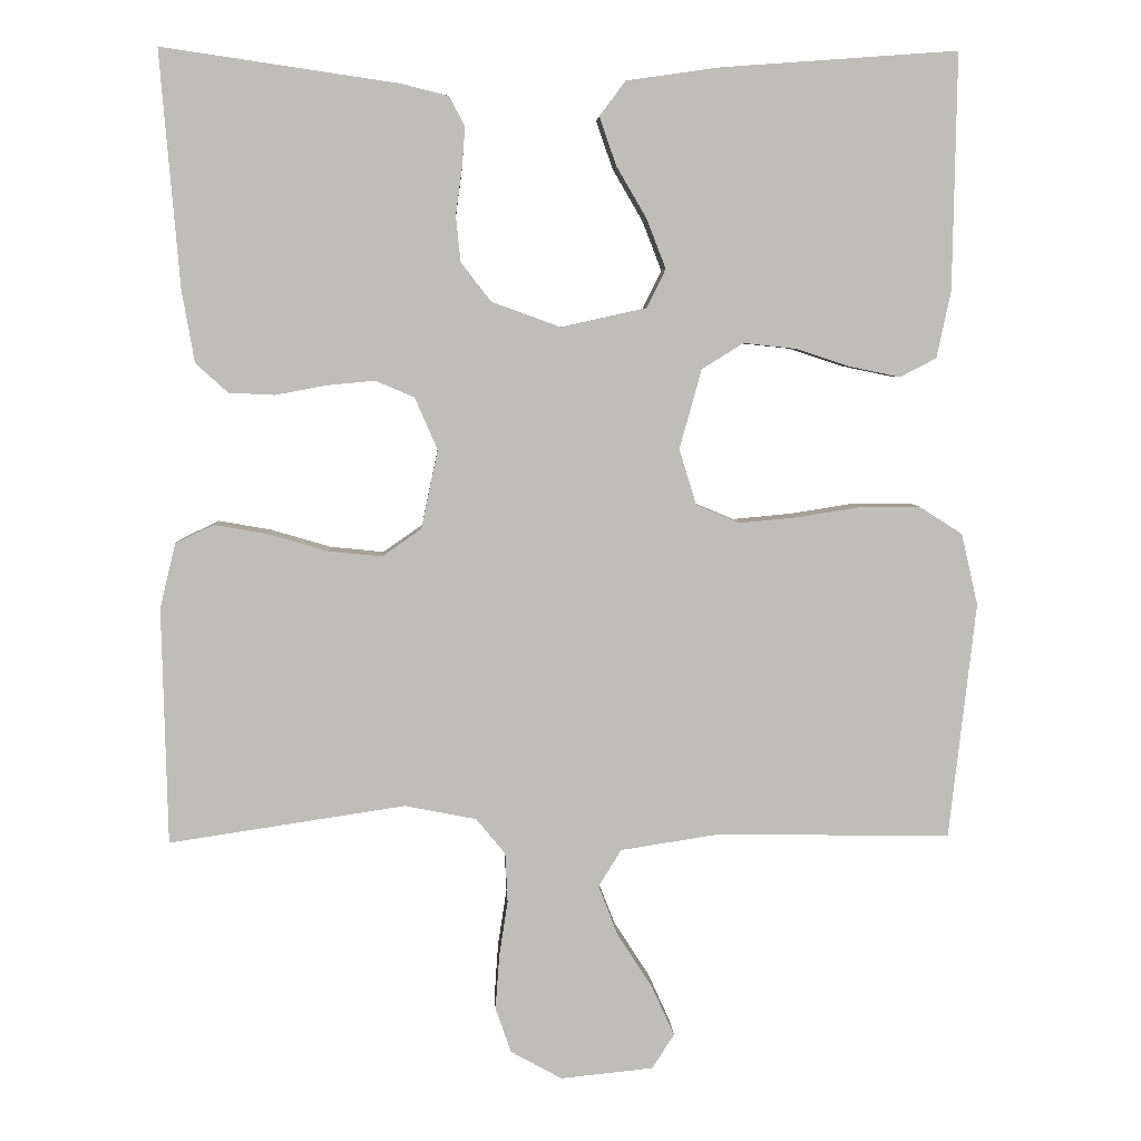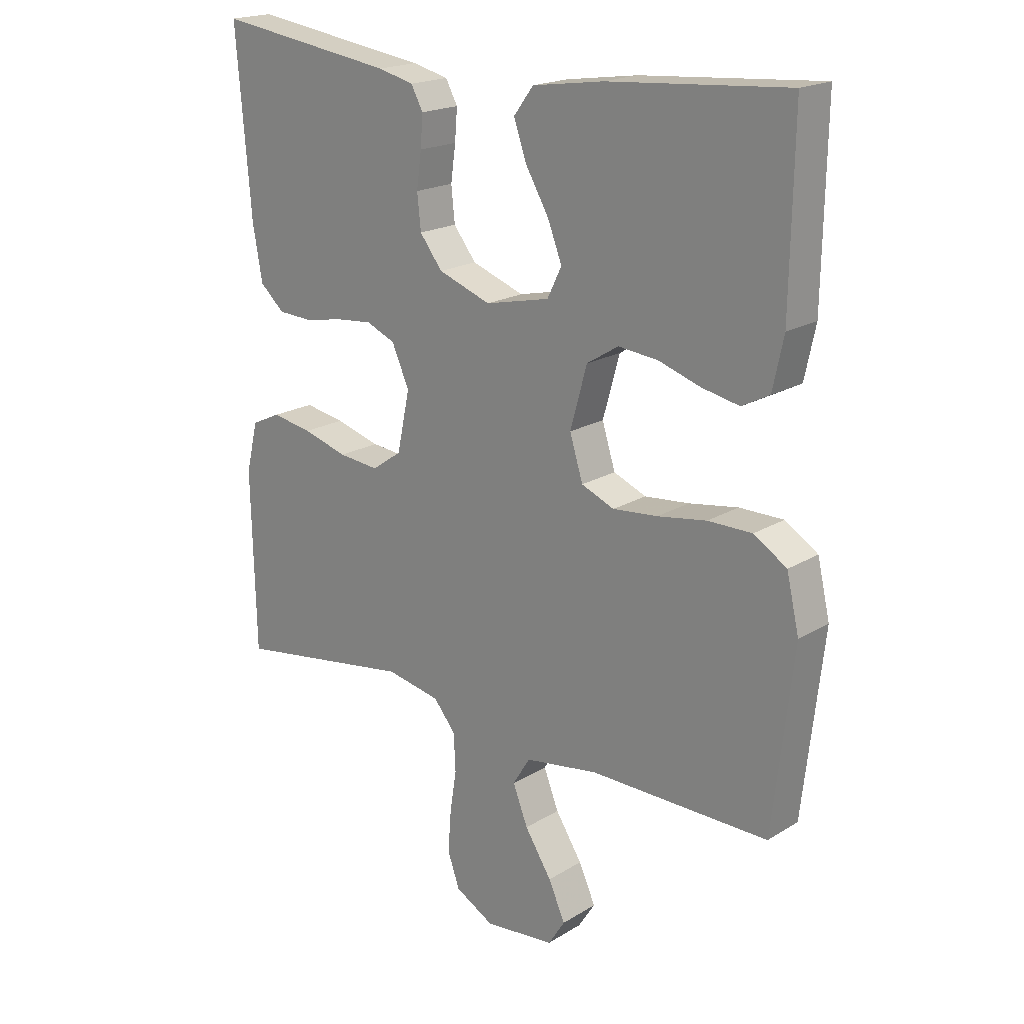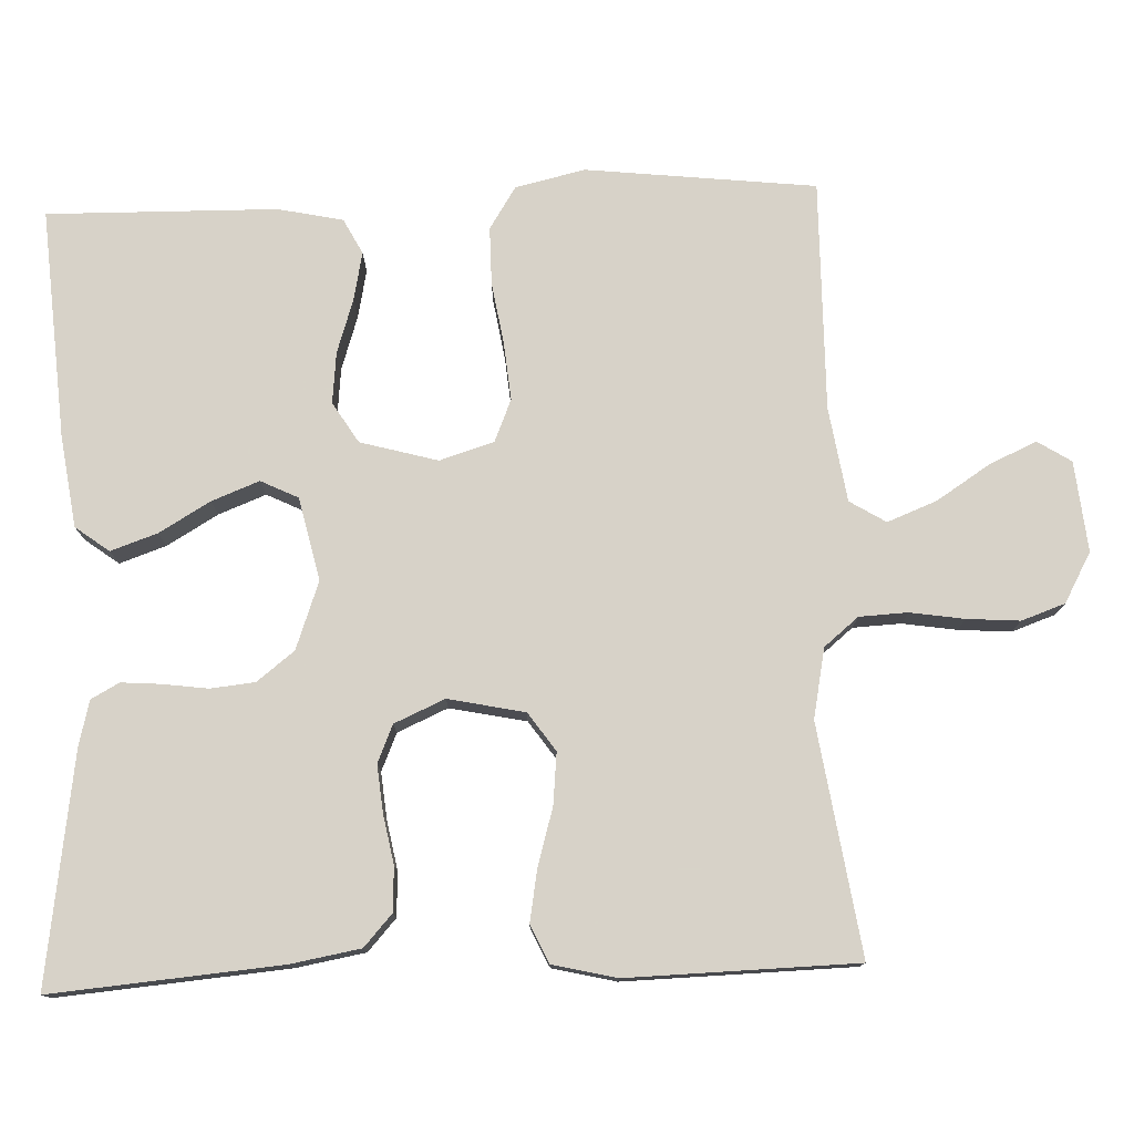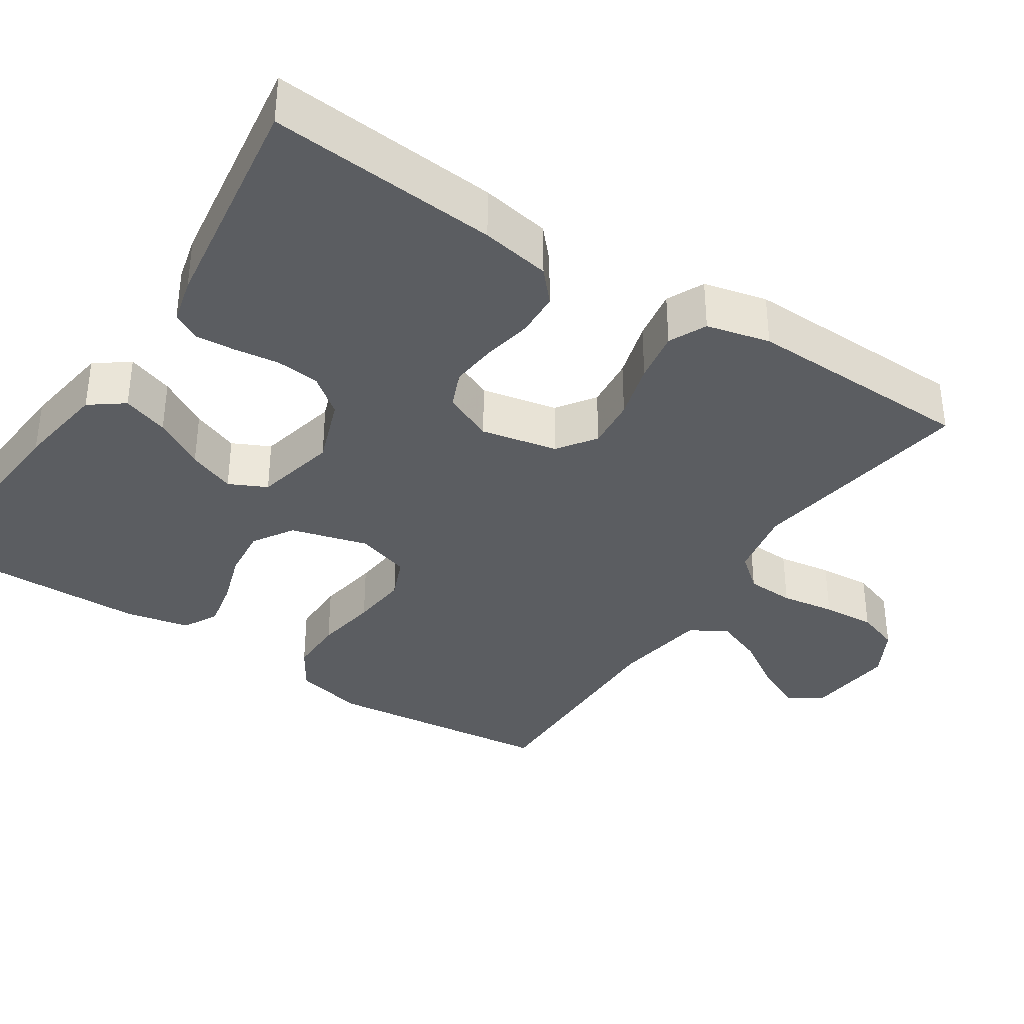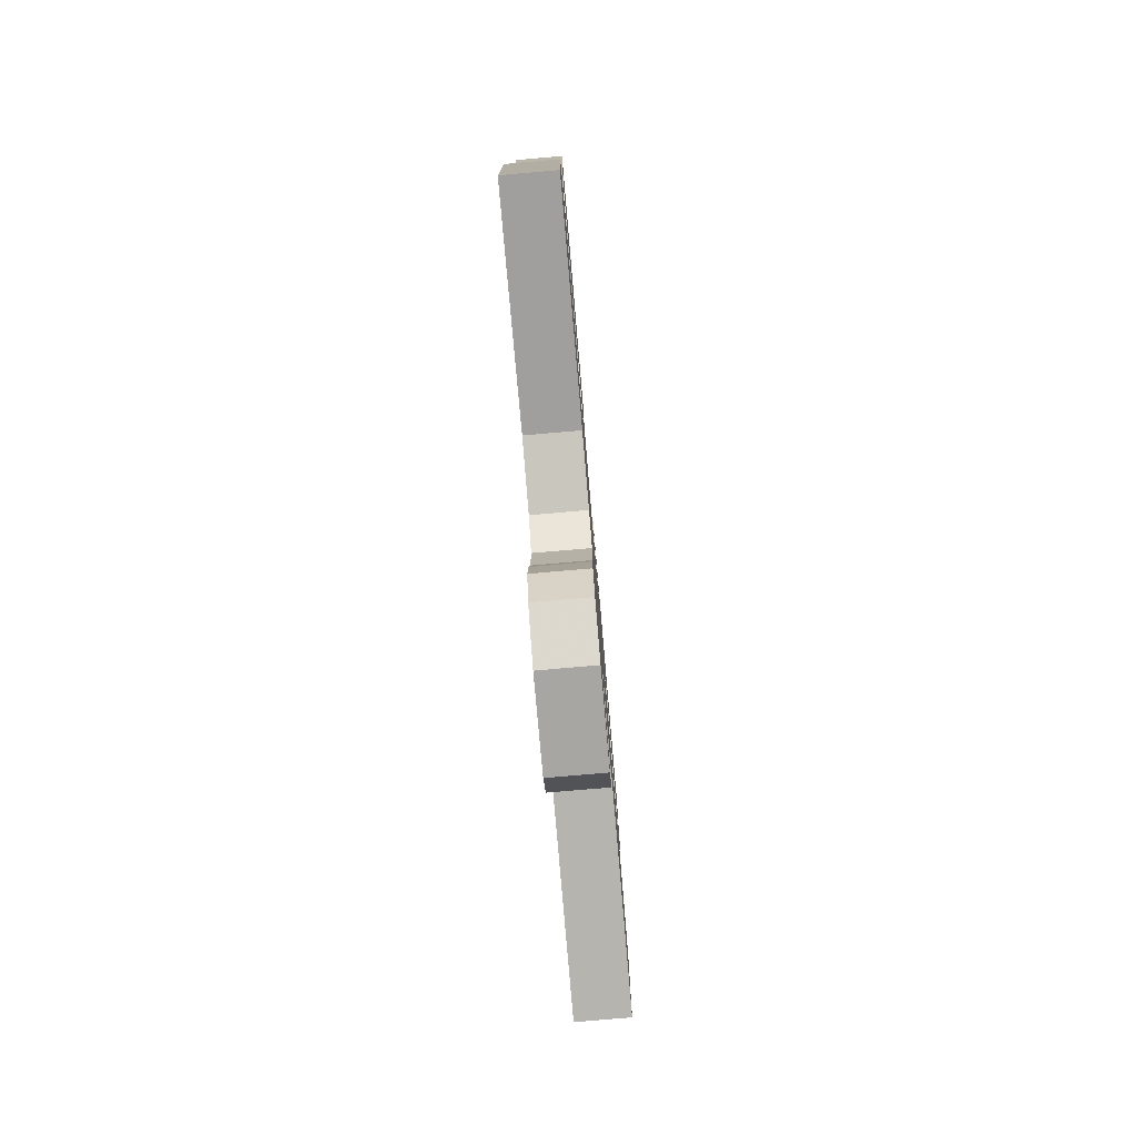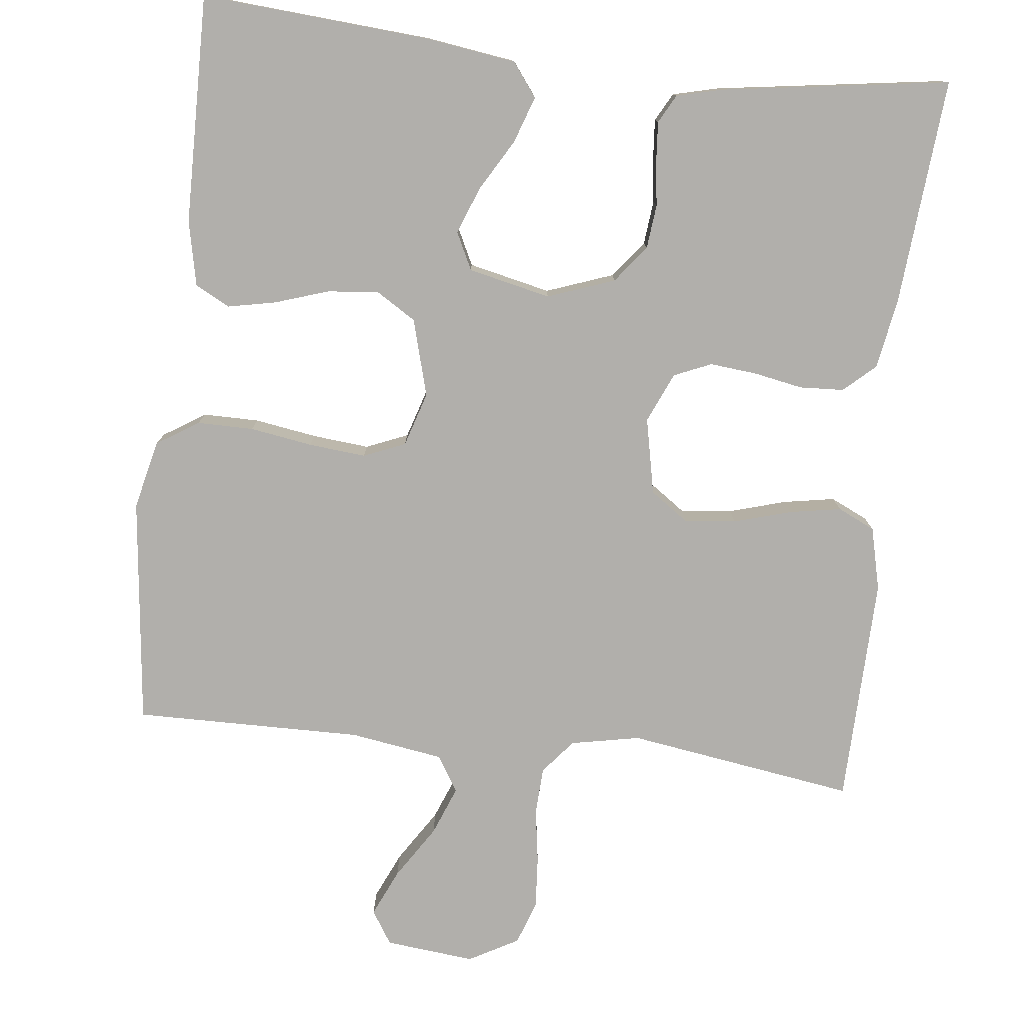
<metadata>
{"format":"obj","ext":"obj","renderer":"f3d","projection":"perspective","resolution":1024,"background":"white","views":[{"elev":5.2,"azim":177.3,"up":"+Z"},{"elev":19.3,"azim":-138.6,"up":"+Z"},{"elev":77.3,"azim":87.8,"up":"+Y"},{"elev":-36.1,"azim":56.6,"up":"+Y"},{"elev":-79.8,"azim":94.9,"up":"+Z"},{"elev":-78.2,"azim":-6.5,"up":"+Y"}]}
</metadata>
<code>
v -0.5 0.07 0.5
v -0.2 0.07 0.478
v -0.081 0.07 0.461
v -0.048 0.07 0.417
v -0.069 0.07 0.356
v -0.108 0.07 0.289
v -0.132 0.07 0.227
v -0.108 0.07 0.178
v 0 0.07 0.154
v 0.088 0.07 0.186
v 0.126 0.07 0.235
v 0.132 0.07 0.293
v 0.124 0.07 0.352
v 0.12 0.07 0.404
v 0.14 0.07 0.441
v 0.2 0.07 0.456
v 0.5 0.07 0.5
v 0.475 0.07 0.2
v 0.459 0.07 0.109
v 0.418 0.07 0.072
v 0.36 0.07 0.069
v 0.296 0.07 0.081
v 0.234 0.07 0.087
v 0.185 0.07 0.066
v 0.156 0.07 0
v 0.177 0.07 -0.1
v 0.227 0.07 -0.135
v 0.295 0.07 -0.128
v 0.37 0.07 -0.106
v 0.438 0.07 -0.094
v 0.487 0.07 -0.117
v 0.507 0.07 -0.2
v 0.5 0.07 -0.5
v 0.2 0.07 -0.455
v 0.109 0.07 -0.473
v 0.072 0.07 -0.518
v 0.069 0.07 -0.581
v 0.08 0.07 -0.652
v 0.085 0.07 -0.721
v 0.065 0.07 -0.778
v 0 0.07 -0.814
v -0.118 0.07 -0.802
v -0.146 0.07 -0.758
v -0.118 0.07 -0.696
v -0.073 0.07 -0.626
v -0.048 0.07 -0.562
v -0.077 0.07 -0.515
v -0.2 0.07 -0.496
v -0.5 0.07 -0.5
v -0.534 0.07 -0.2
v -0.513 0.07 -0.109
v -0.458 0.07 -0.074
v -0.384 0.07 -0.074
v -0.302 0.07 -0.087
v -0.227 0.07 -0.094
v -0.172 0.07 -0.071
v -0.15 0.07 0
v -0.178 0.07 0.101
v -0.231 0.07 0.134
v -0.298 0.07 0.127
v -0.368 0.07 0.104
v -0.431 0.07 0.091
v -0.477 0.07 0.115
v -0.495 0.07 0.2
v -0.5 0 0.5
v -0.2 0 0.478
v -0.081 0 0.461
v -0.048 0 0.417
v -0.069 0 0.356
v -0.108 0 0.289
v -0.132 0 0.227
v -0.108 0 0.178
v 0 0 0.154
v 0.088 0 0.186
v 0.126 0 0.235
v 0.132 0 0.293
v 0.124 0 0.352
v 0.12 0 0.404
v 0.14 0 0.441
v 0.2 0 0.456
v 0.5 0 0.5
v 0.475 0 0.2
v 0.459 0 0.109
v 0.418 0 0.072
v 0.36 0 0.069
v 0.296 0 0.081
v 0.234 0 0.087
v 0.185 0 0.066
v 0.156 0 0
v 0.177 0 -0.1
v 0.227 0 -0.135
v 0.295 0 -0.128
v 0.37 0 -0.106
v 0.438 0 -0.094
v 0.487 0 -0.117
v 0.507 0 -0.2
v 0.5 0 -0.5
v 0.2 0 -0.455
v 0.109 0 -0.473
v 0.072 0 -0.518
v 0.069 0 -0.581
v 0.08 0 -0.652
v 0.085 0 -0.721
v 0.065 0 -0.778
v 0 0 -0.814
v -0.118 0 -0.802
v -0.146 0 -0.758
v -0.118 0 -0.696
v -0.073 0 -0.626
v -0.048 0 -0.562
v -0.077 0 -0.515
v -0.2 0 -0.496
v -0.5 0 -0.5
v -0.534 0 -0.2
v -0.513 0 -0.109
v -0.458 0 -0.074
v -0.384 0 -0.074
v -0.302 0 -0.087
v -0.227 0 -0.094
v -0.172 0 -0.071
v -0.15 0 0
v -0.178 0 0.101
v -0.231 0 0.134
v -0.298 0 0.127
v -0.368 0 0.104
v -0.431 0 0.091
v -0.477 0 0.115
v -0.495 0 0.2
f 4 5 6
f 3 4 6
f 2 3 6
f 1 2 6
f 64 1 6
f 63 64 6
f 62 63 6
f 61 62 6
f 60 61 6
f 59 60 6 7
f 58 59 7 8
f 57 58 8 9
f 56 57 9 10
f 52 53 54
f 51 52 54
f 50 51 54
f 49 50 54
f 48 49 54
f 47 48 54 55
f 46 47 55 56
f 43 44 45
f 42 43 45
f 41 42 45
f 40 41 45
f 39 40 45
f 38 39 45
f 37 38 45
f 36 37 45 46
f 46 56 10
f 36 46 10
f 35 36 10
f 32 33 34
f 31 32 34
f 30 31 34
f 29 30 34
f 28 29 34
f 27 28 34 35
f 20 21 22
f 19 20 22
f 18 19 22
f 17 18 22
f 16 17 22
f 15 16 22
f 14 15 22
f 13 14 22
f 12 13 22
f 11 12 22 23
f 10 11 23 24
f 26 27 35
f 25 26 35 10
f 10 24 25
f 70 69 68
f 70 68 67
f 70 67 66
f 70 66 65
f 70 65 128
f 70 128 127
f 70 127 126
f 70 126 125
f 70 125 124
f 71 70 124 123
f 72 71 123 122
f 73 72 122 121
f 74 73 121 120
f 118 117 116
f 118 116 115
f 118 115 114
f 118 114 113
f 118 113 112
f 119 118 112 111
f 120 119 111 110
f 109 108 107
f 109 107 106
f 109 106 105
f 109 105 104
f 109 104 103
f 109 103 102
f 109 102 101
f 110 109 101 100
f 74 120 110
f 74 110 100
f 74 100 99
f 98 97 96
f 98 96 95
f 98 95 94
f 98 94 93
f 98 93 92
f 99 98 92 91
f 86 85 84
f 86 84 83
f 86 83 82
f 86 82 81
f 86 81 80
f 86 80 79
f 86 79 78
f 86 78 77
f 86 77 76
f 87 86 76 75
f 88 87 75 74
f 99 91 90
f 74 99 90 89
f 89 88 74
f 1 65 66 2
f 2 66 67 3
f 3 67 68 4
f 4 68 69 5
f 5 69 70 6
f 6 70 71 7
f 7 71 72 8
f 8 72 73 9
f 9 73 74 10
f 10 74 75 11
f 11 75 76 12
f 12 76 77 13
f 13 77 78 14
f 14 78 79 15
f 15 79 80 16
f 16 80 81 17
f 17 81 82 18
f 18 82 83 19
f 19 83 84 20
f 20 84 85 21
f 21 85 86 22
f 22 86 87 23
f 23 87 88 24
f 24 88 89 25
f 25 89 90 26
f 26 90 91 27
f 27 91 92 28
f 28 92 93 29
f 29 93 94 30
f 30 94 95 31
f 31 95 96 32
f 32 96 97 33
f 33 97 98 34
f 34 98 99 35
f 35 99 100 36
f 36 100 101 37
f 37 101 102 38
f 38 102 103 39
f 39 103 104 40
f 40 104 105 41
f 41 105 106 42
f 42 106 107 43
f 43 107 108 44
f 44 108 109 45
f 45 109 110 46
f 46 110 111 47
f 47 111 112 48
f 48 112 113 49
f 49 113 114 50
f 50 114 115 51
f 51 115 116 52
f 52 116 117 53
f 53 117 118 54
f 54 118 119 55
f 55 119 120 56
f 56 120 121 57
f 57 121 122 58
f 58 122 123 59
f 59 123 124 60
f 60 124 125 61
f 61 125 126 62
f 62 126 127 63
f 63 127 128 64
f 64 128 65 1

</code>
